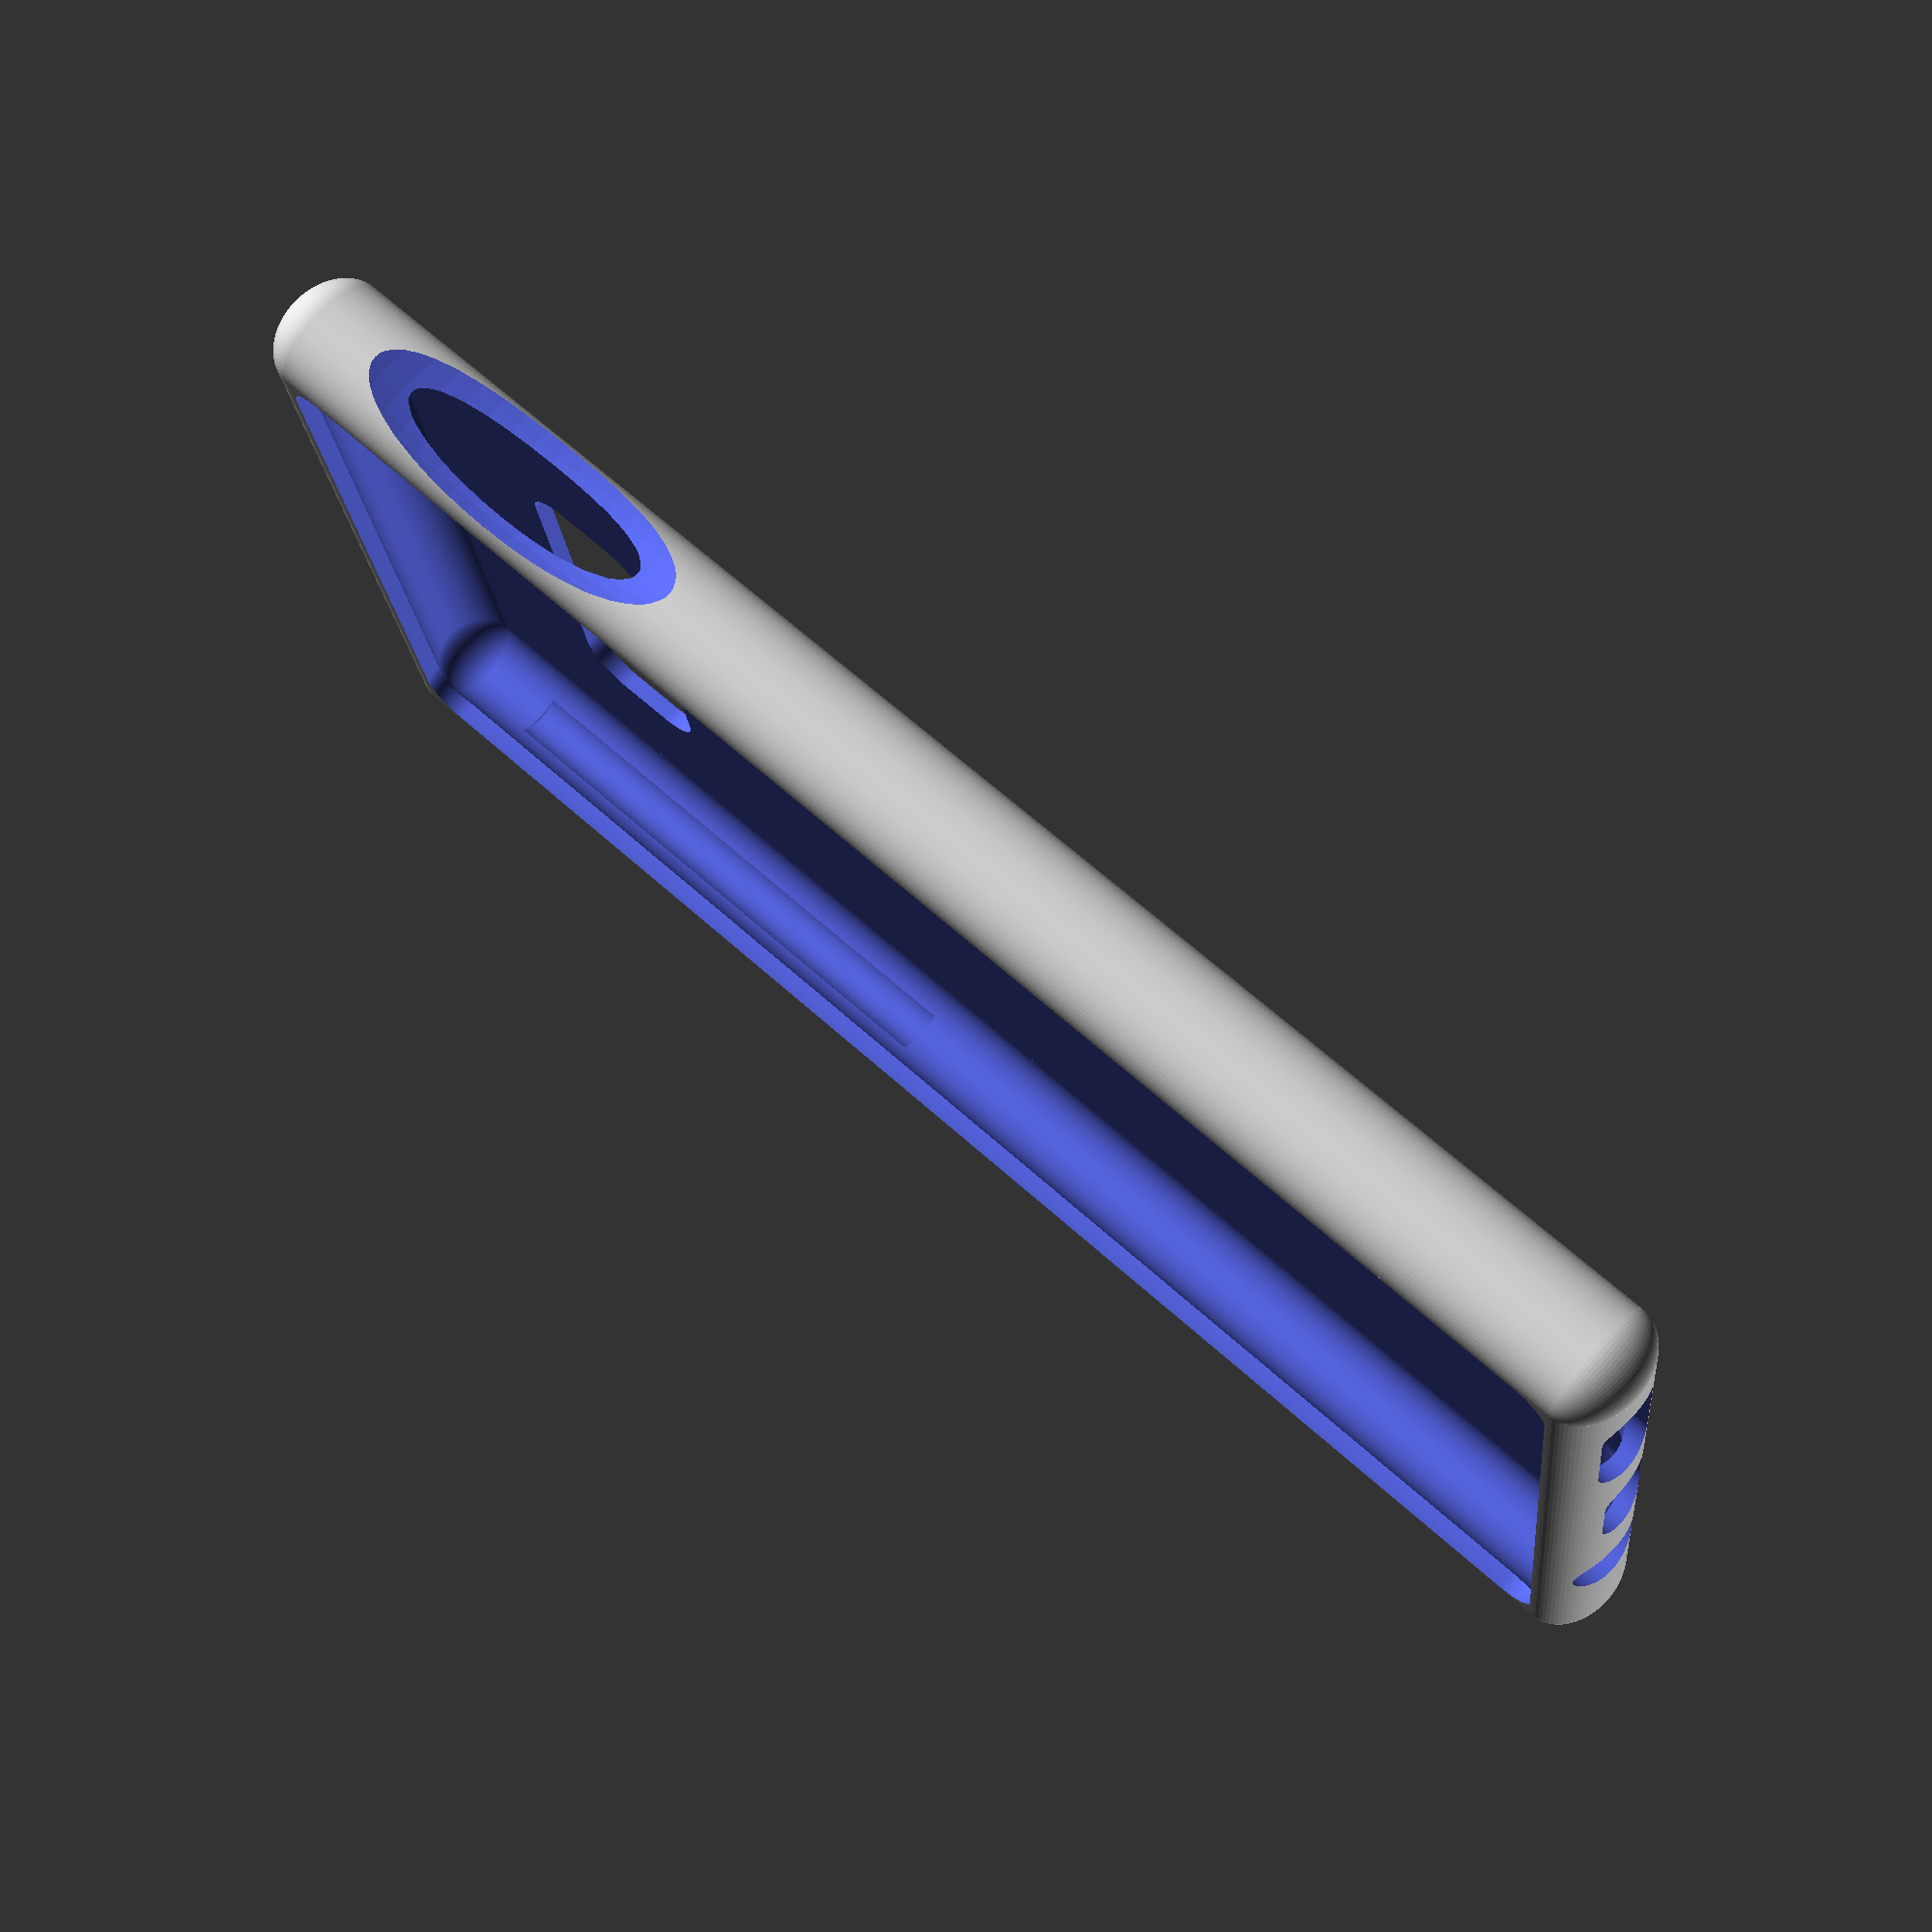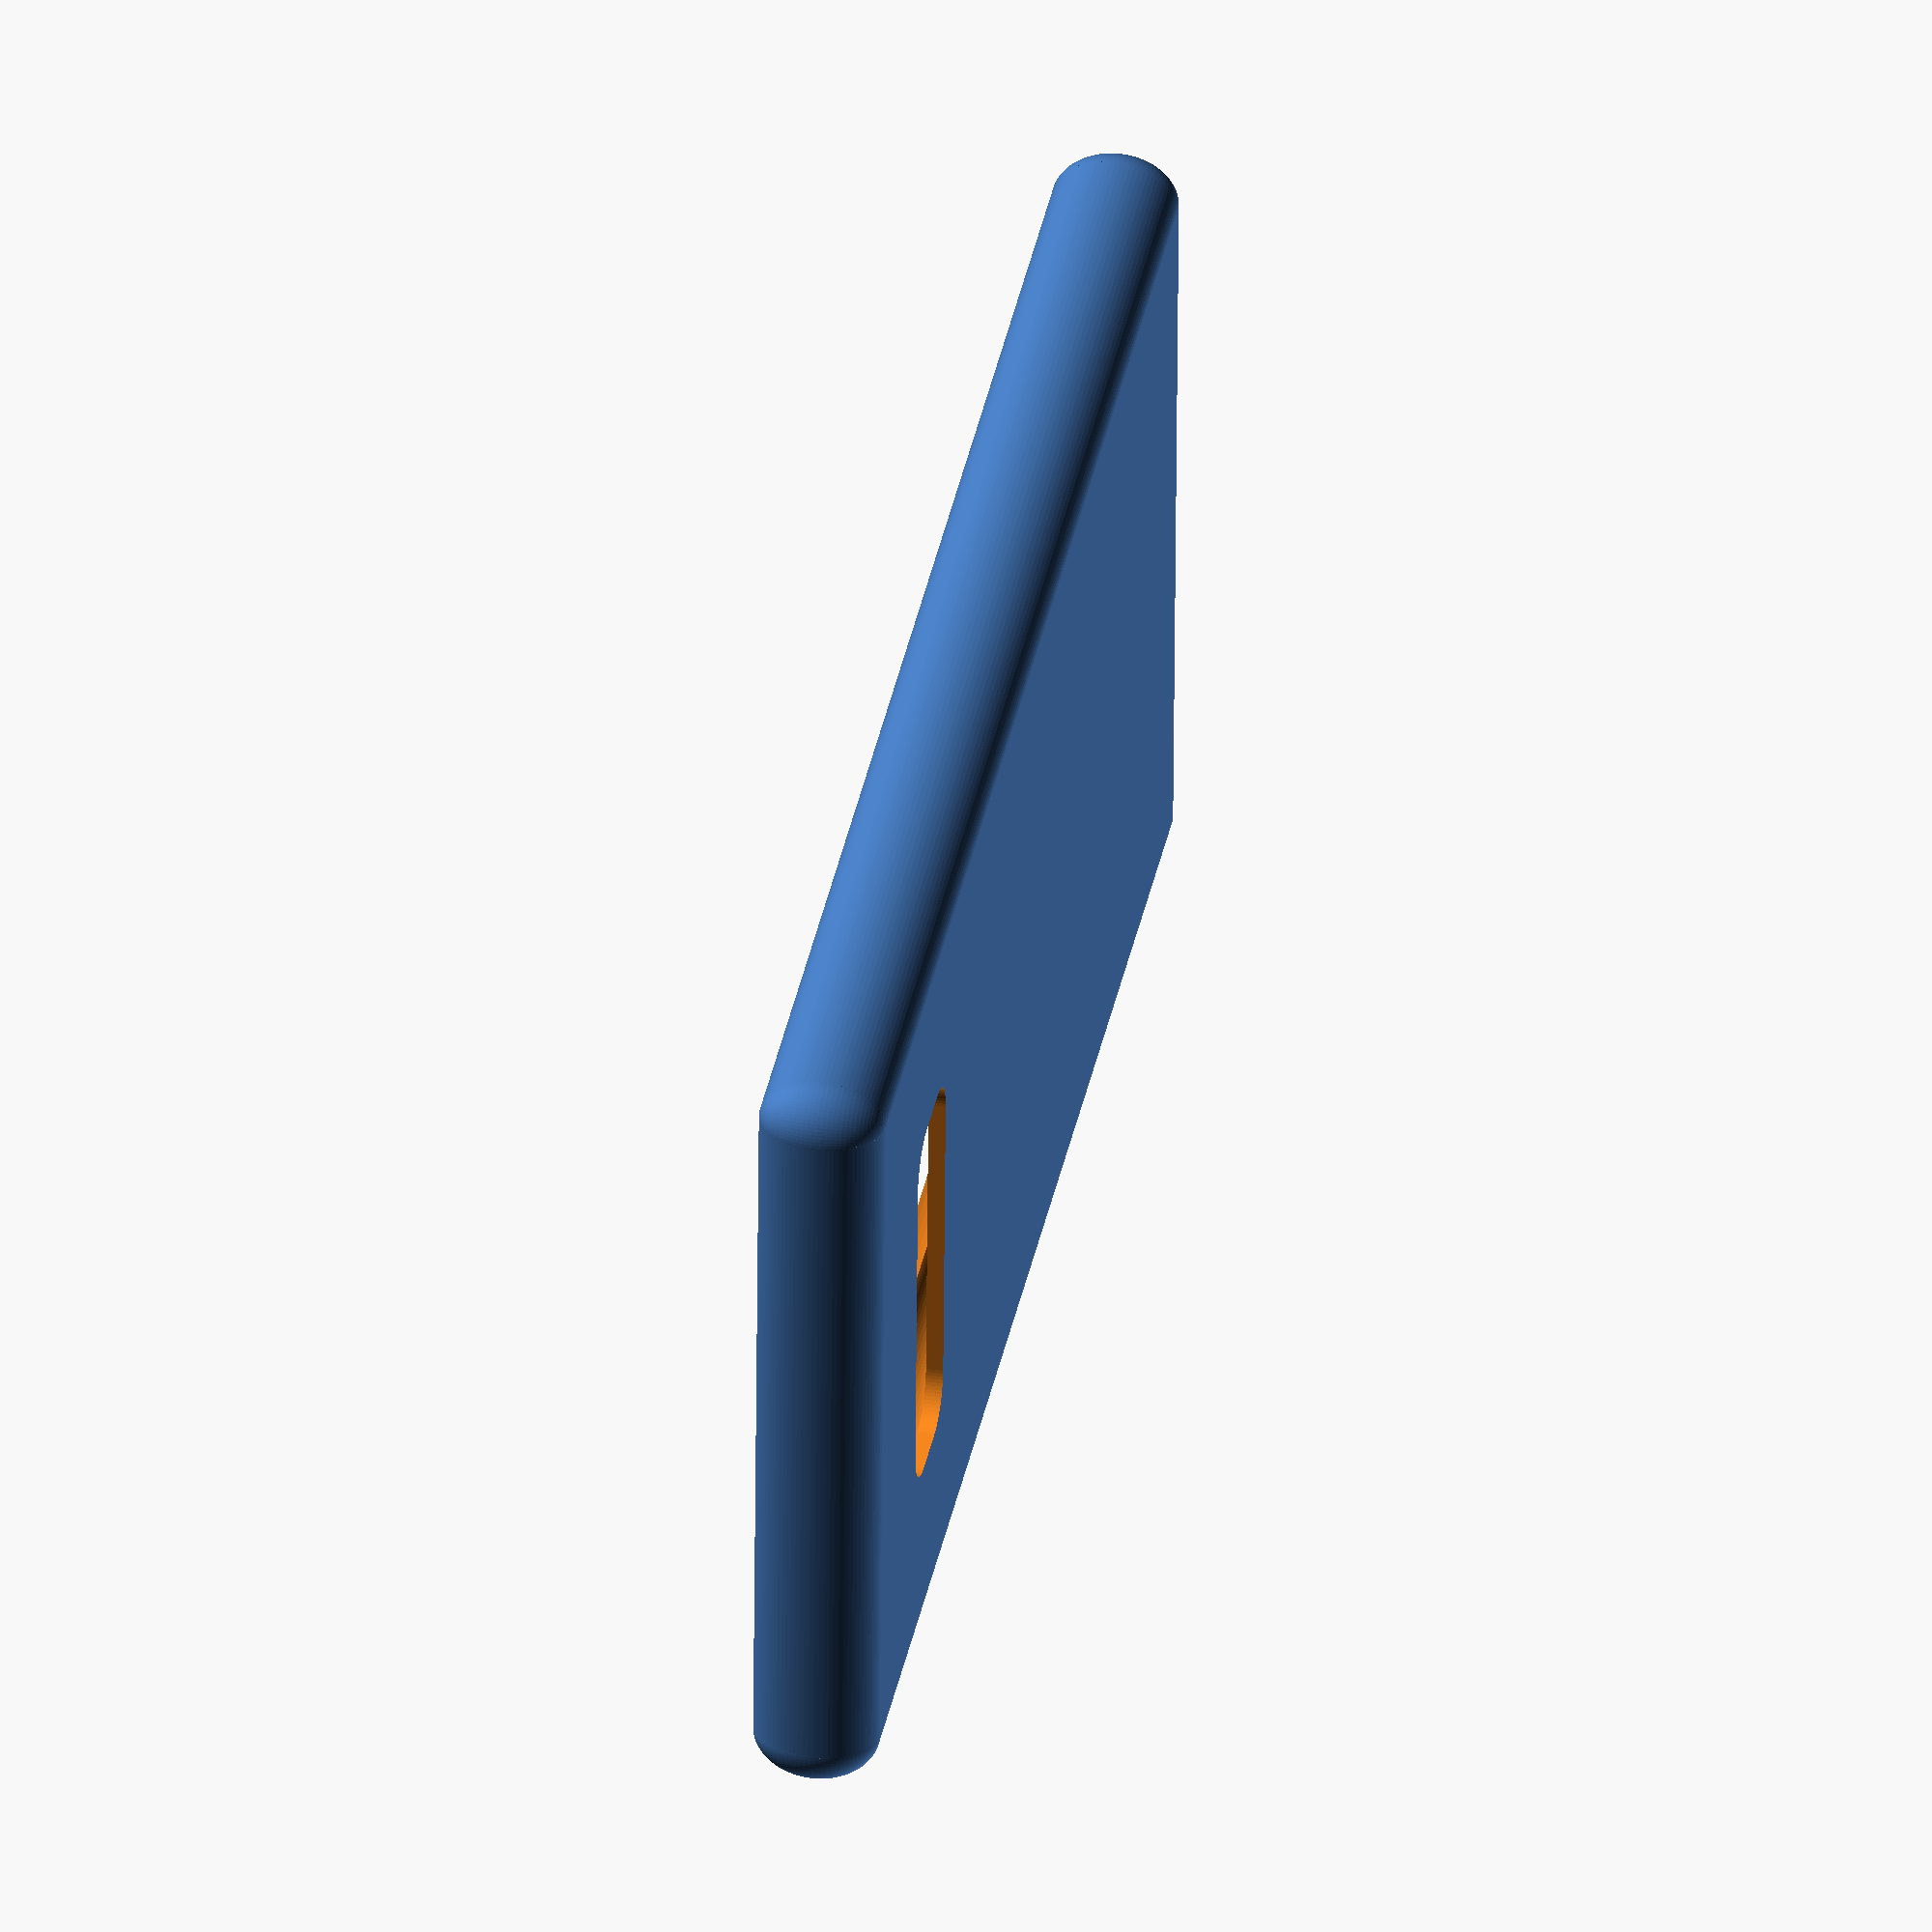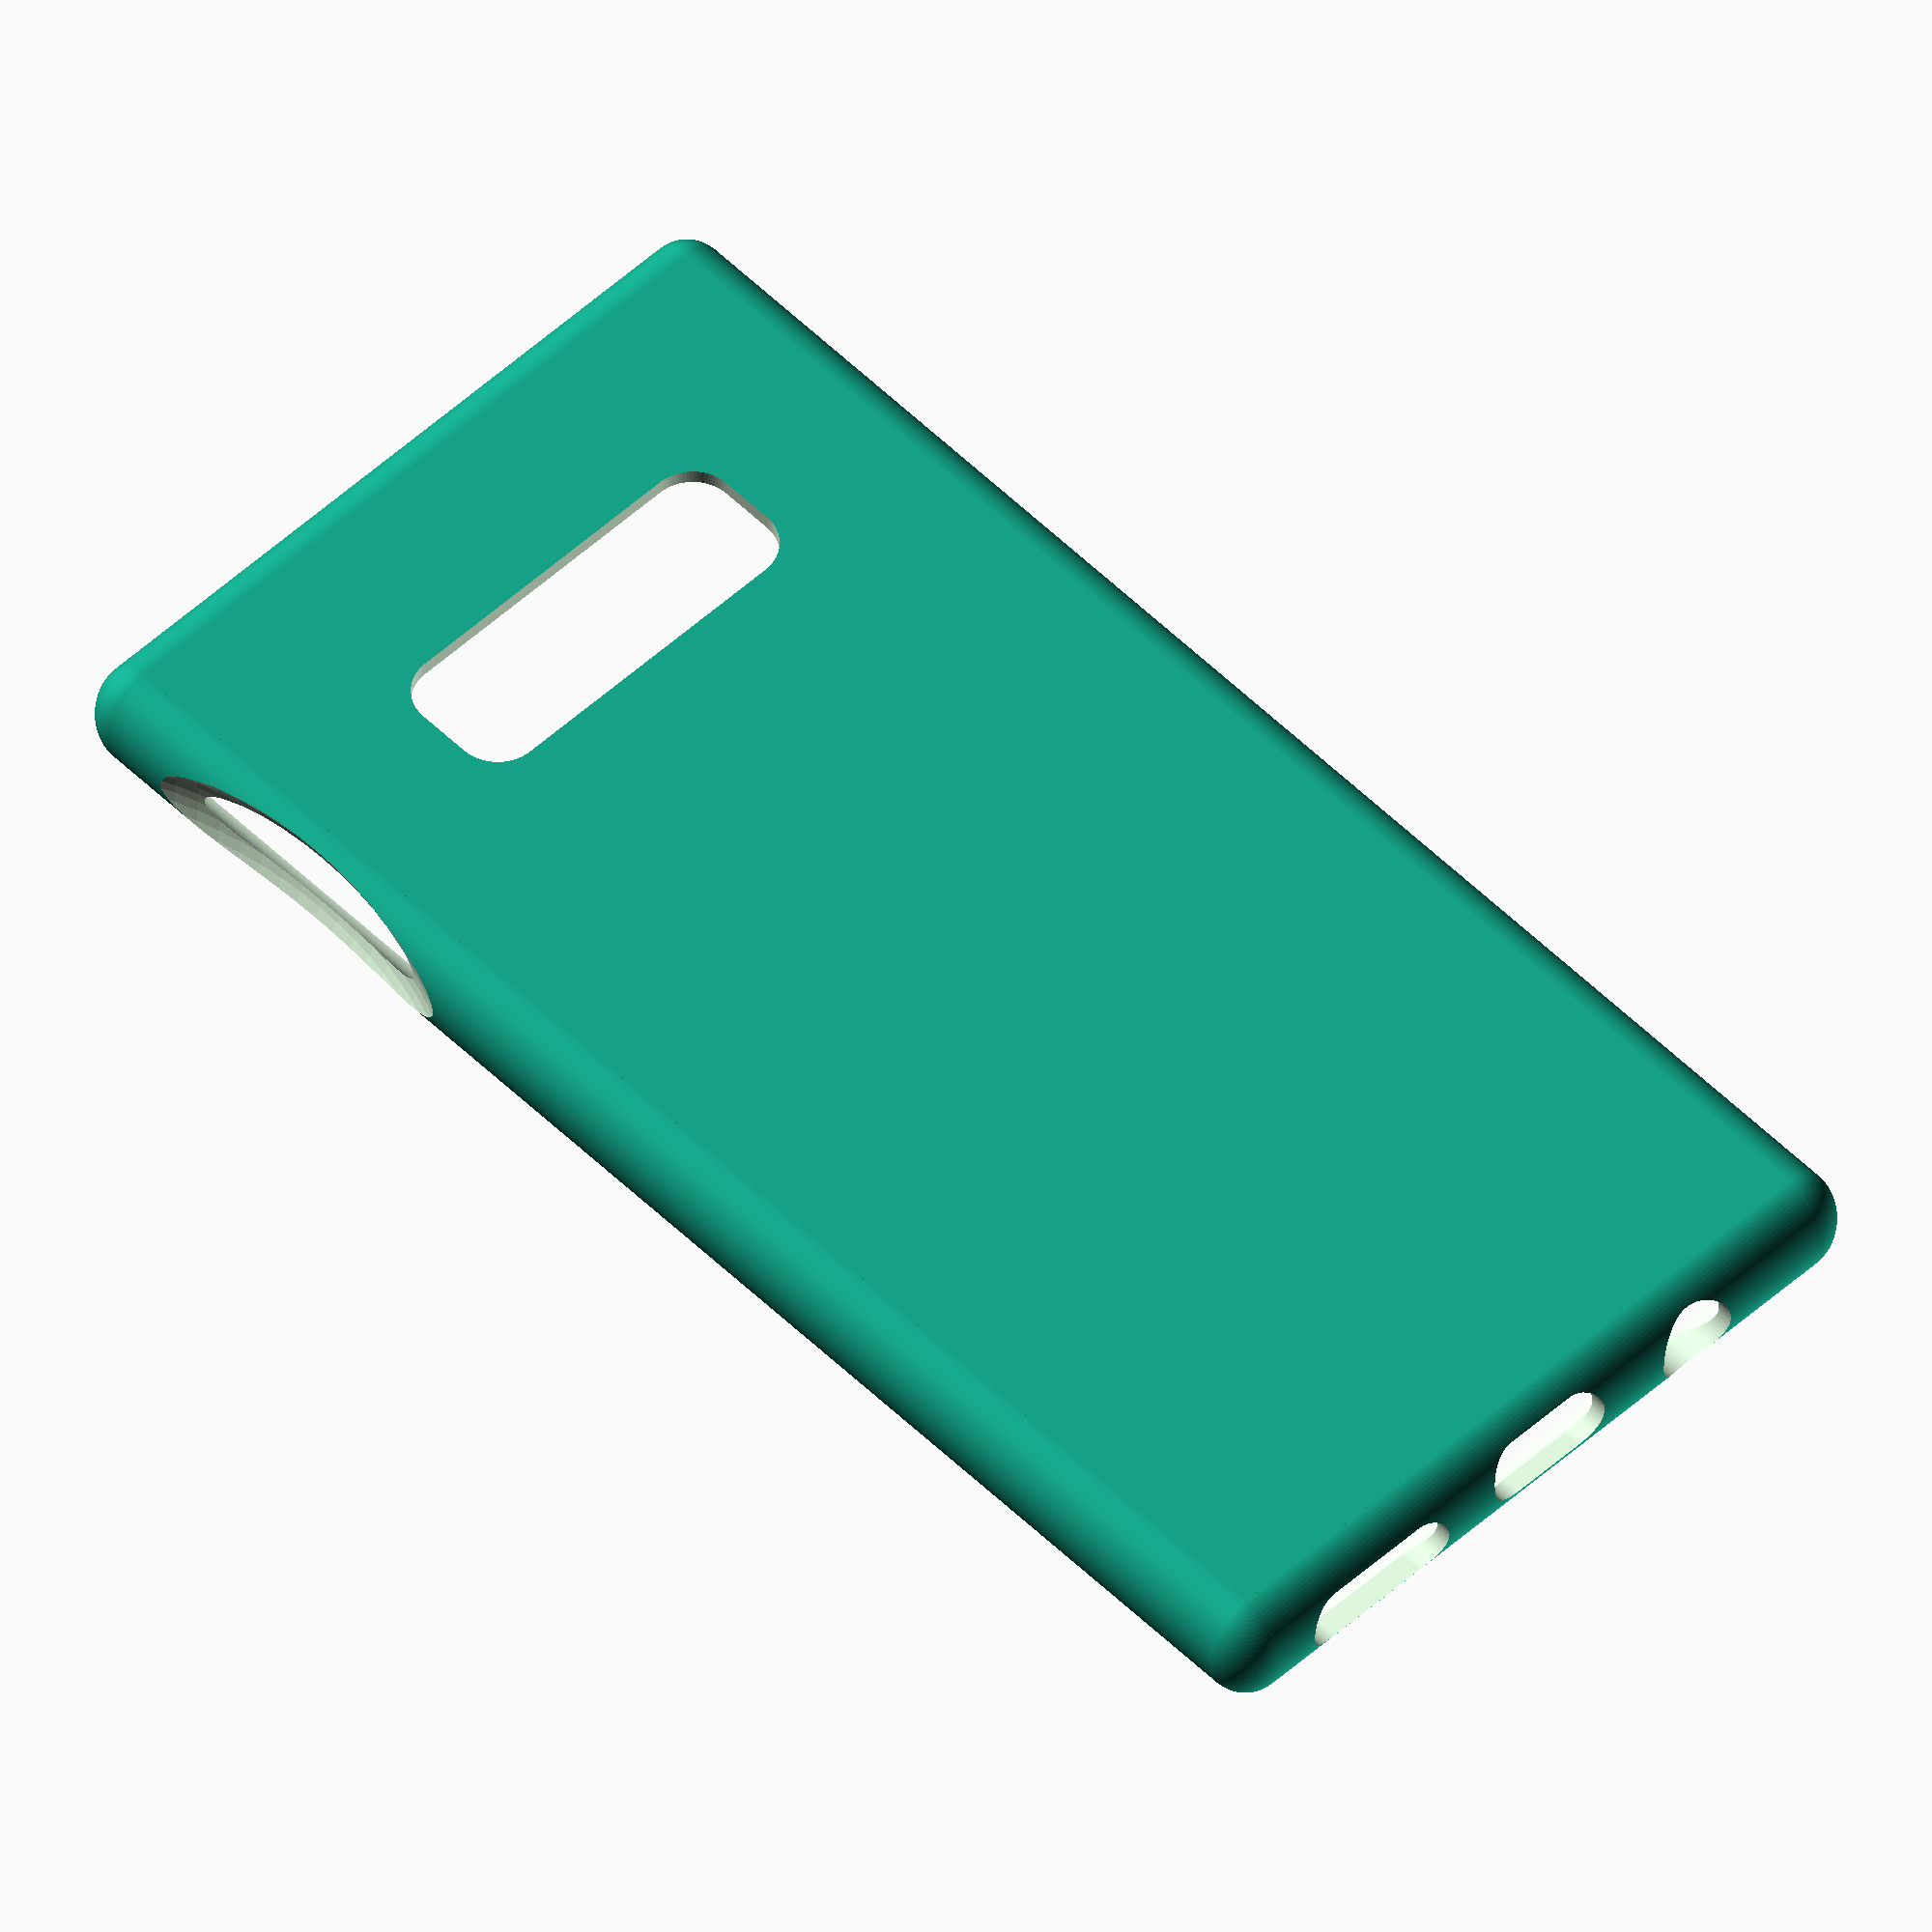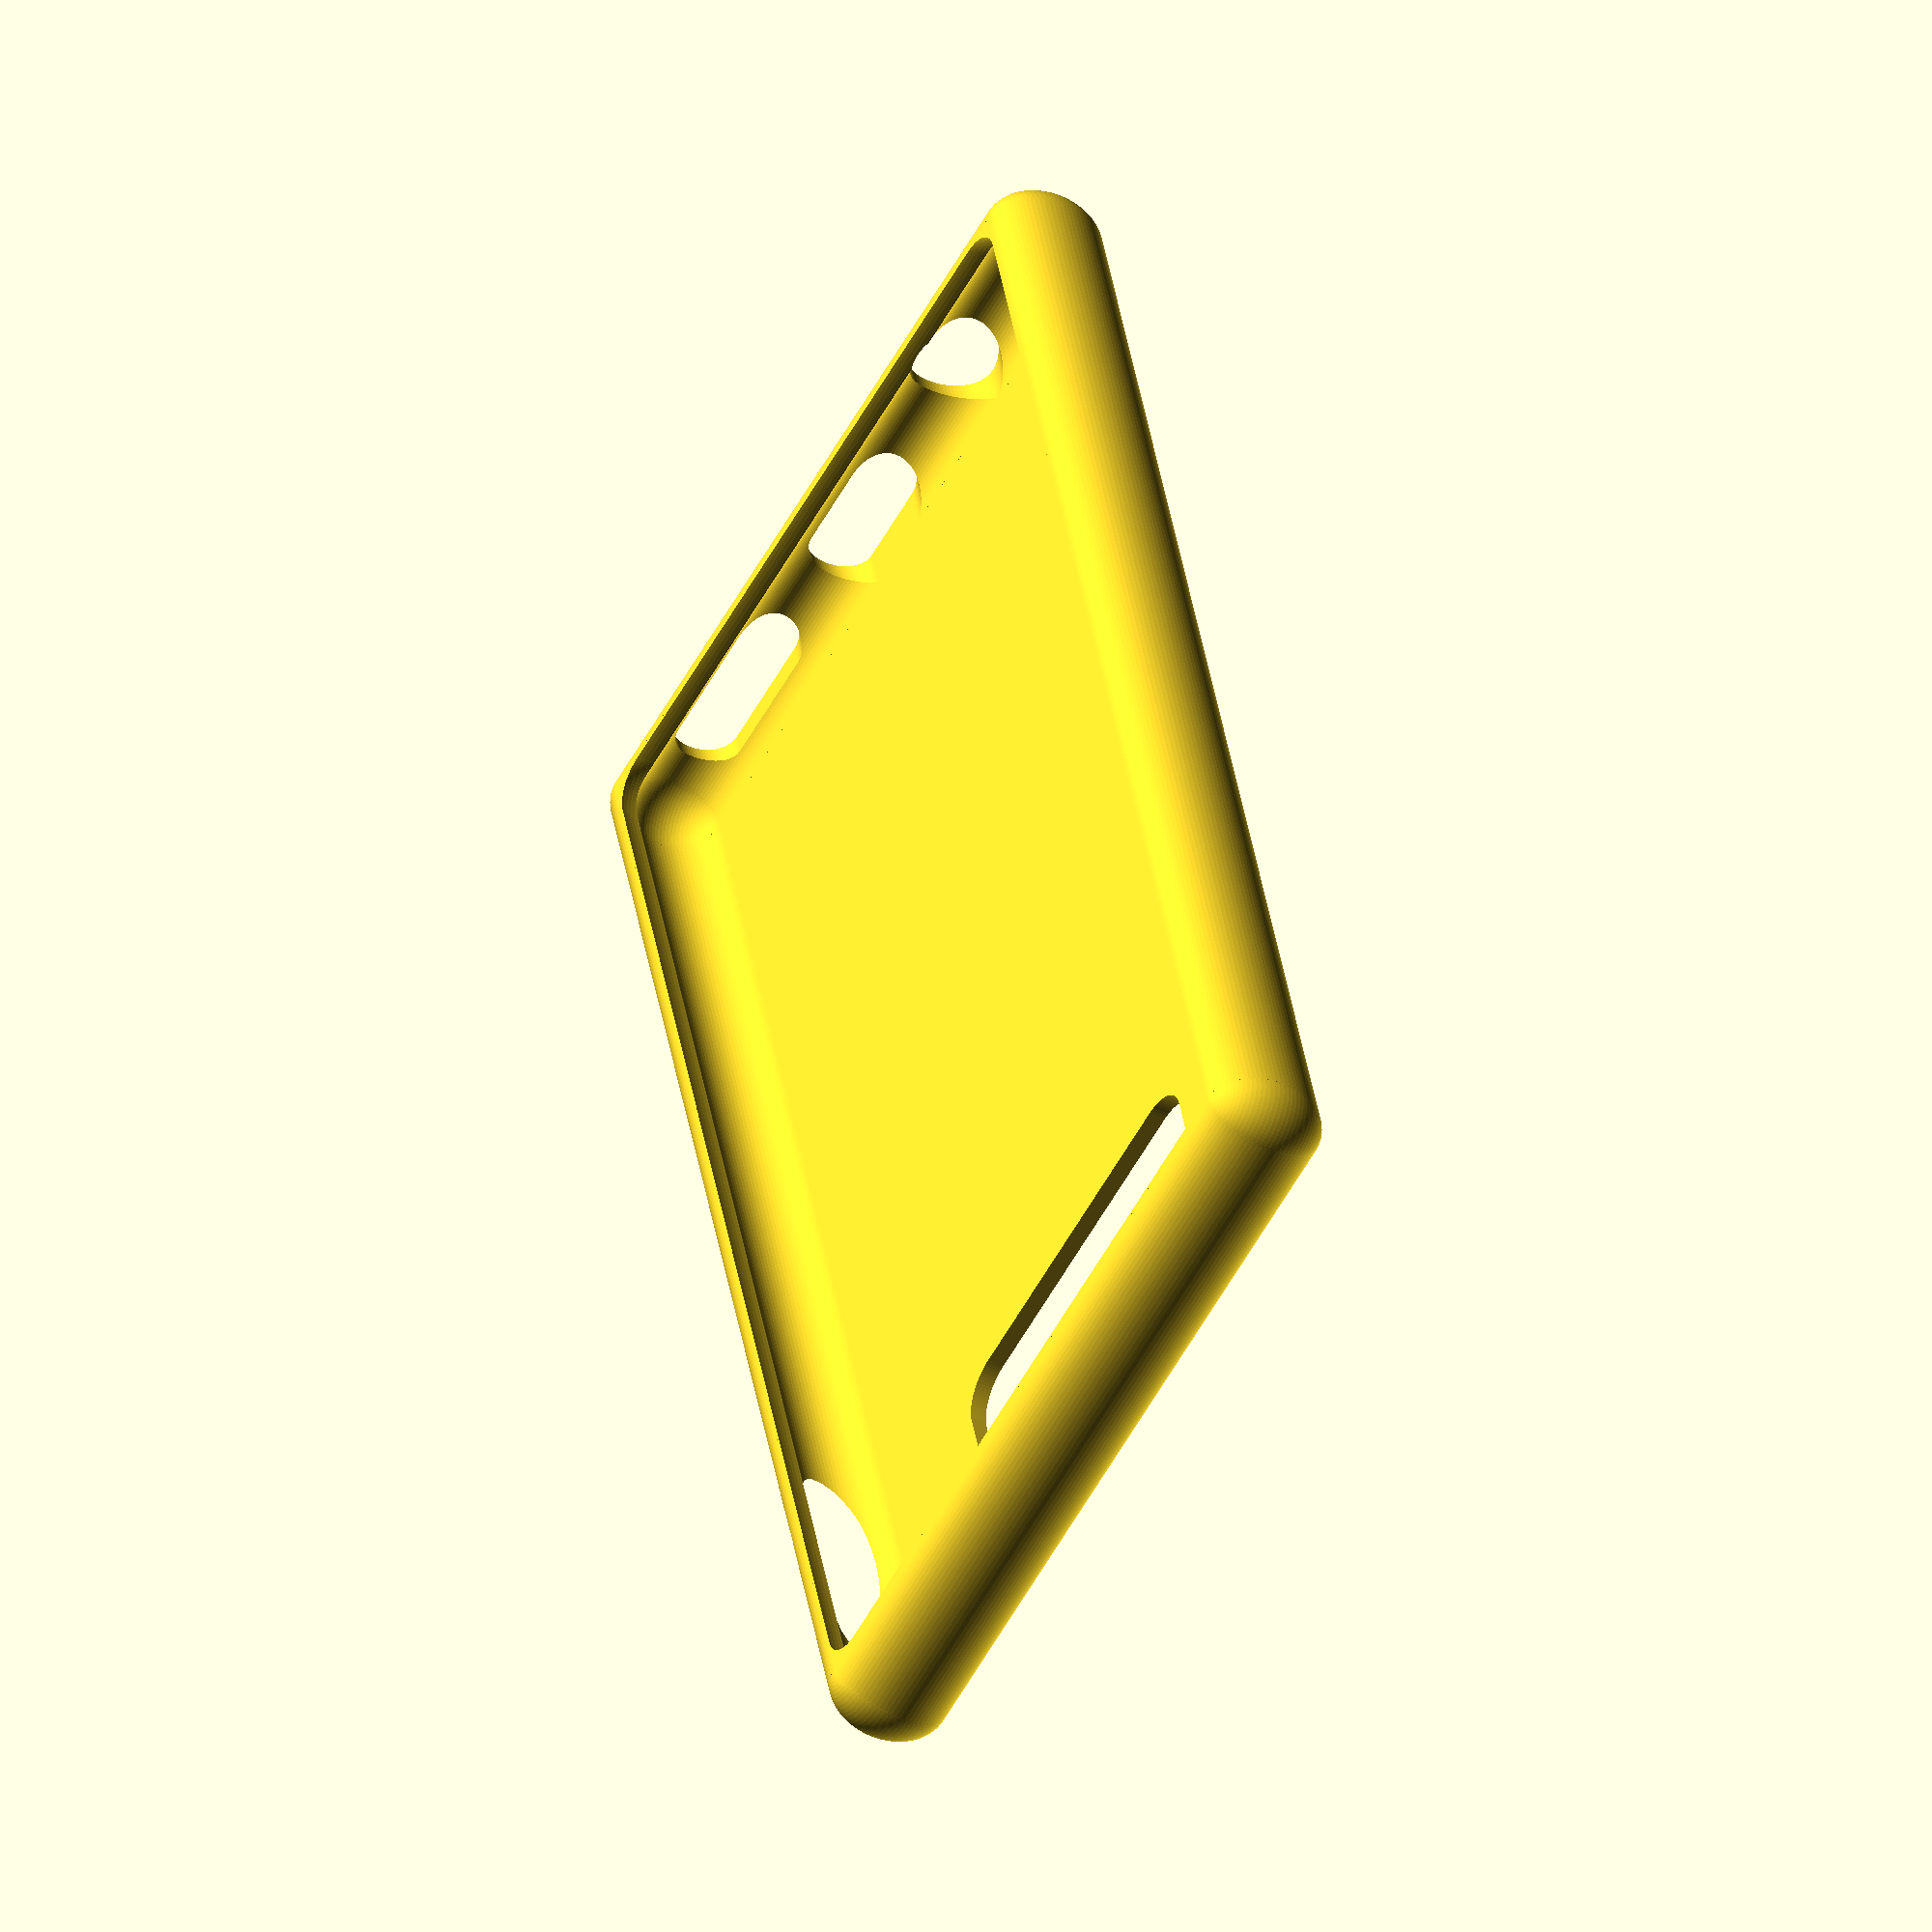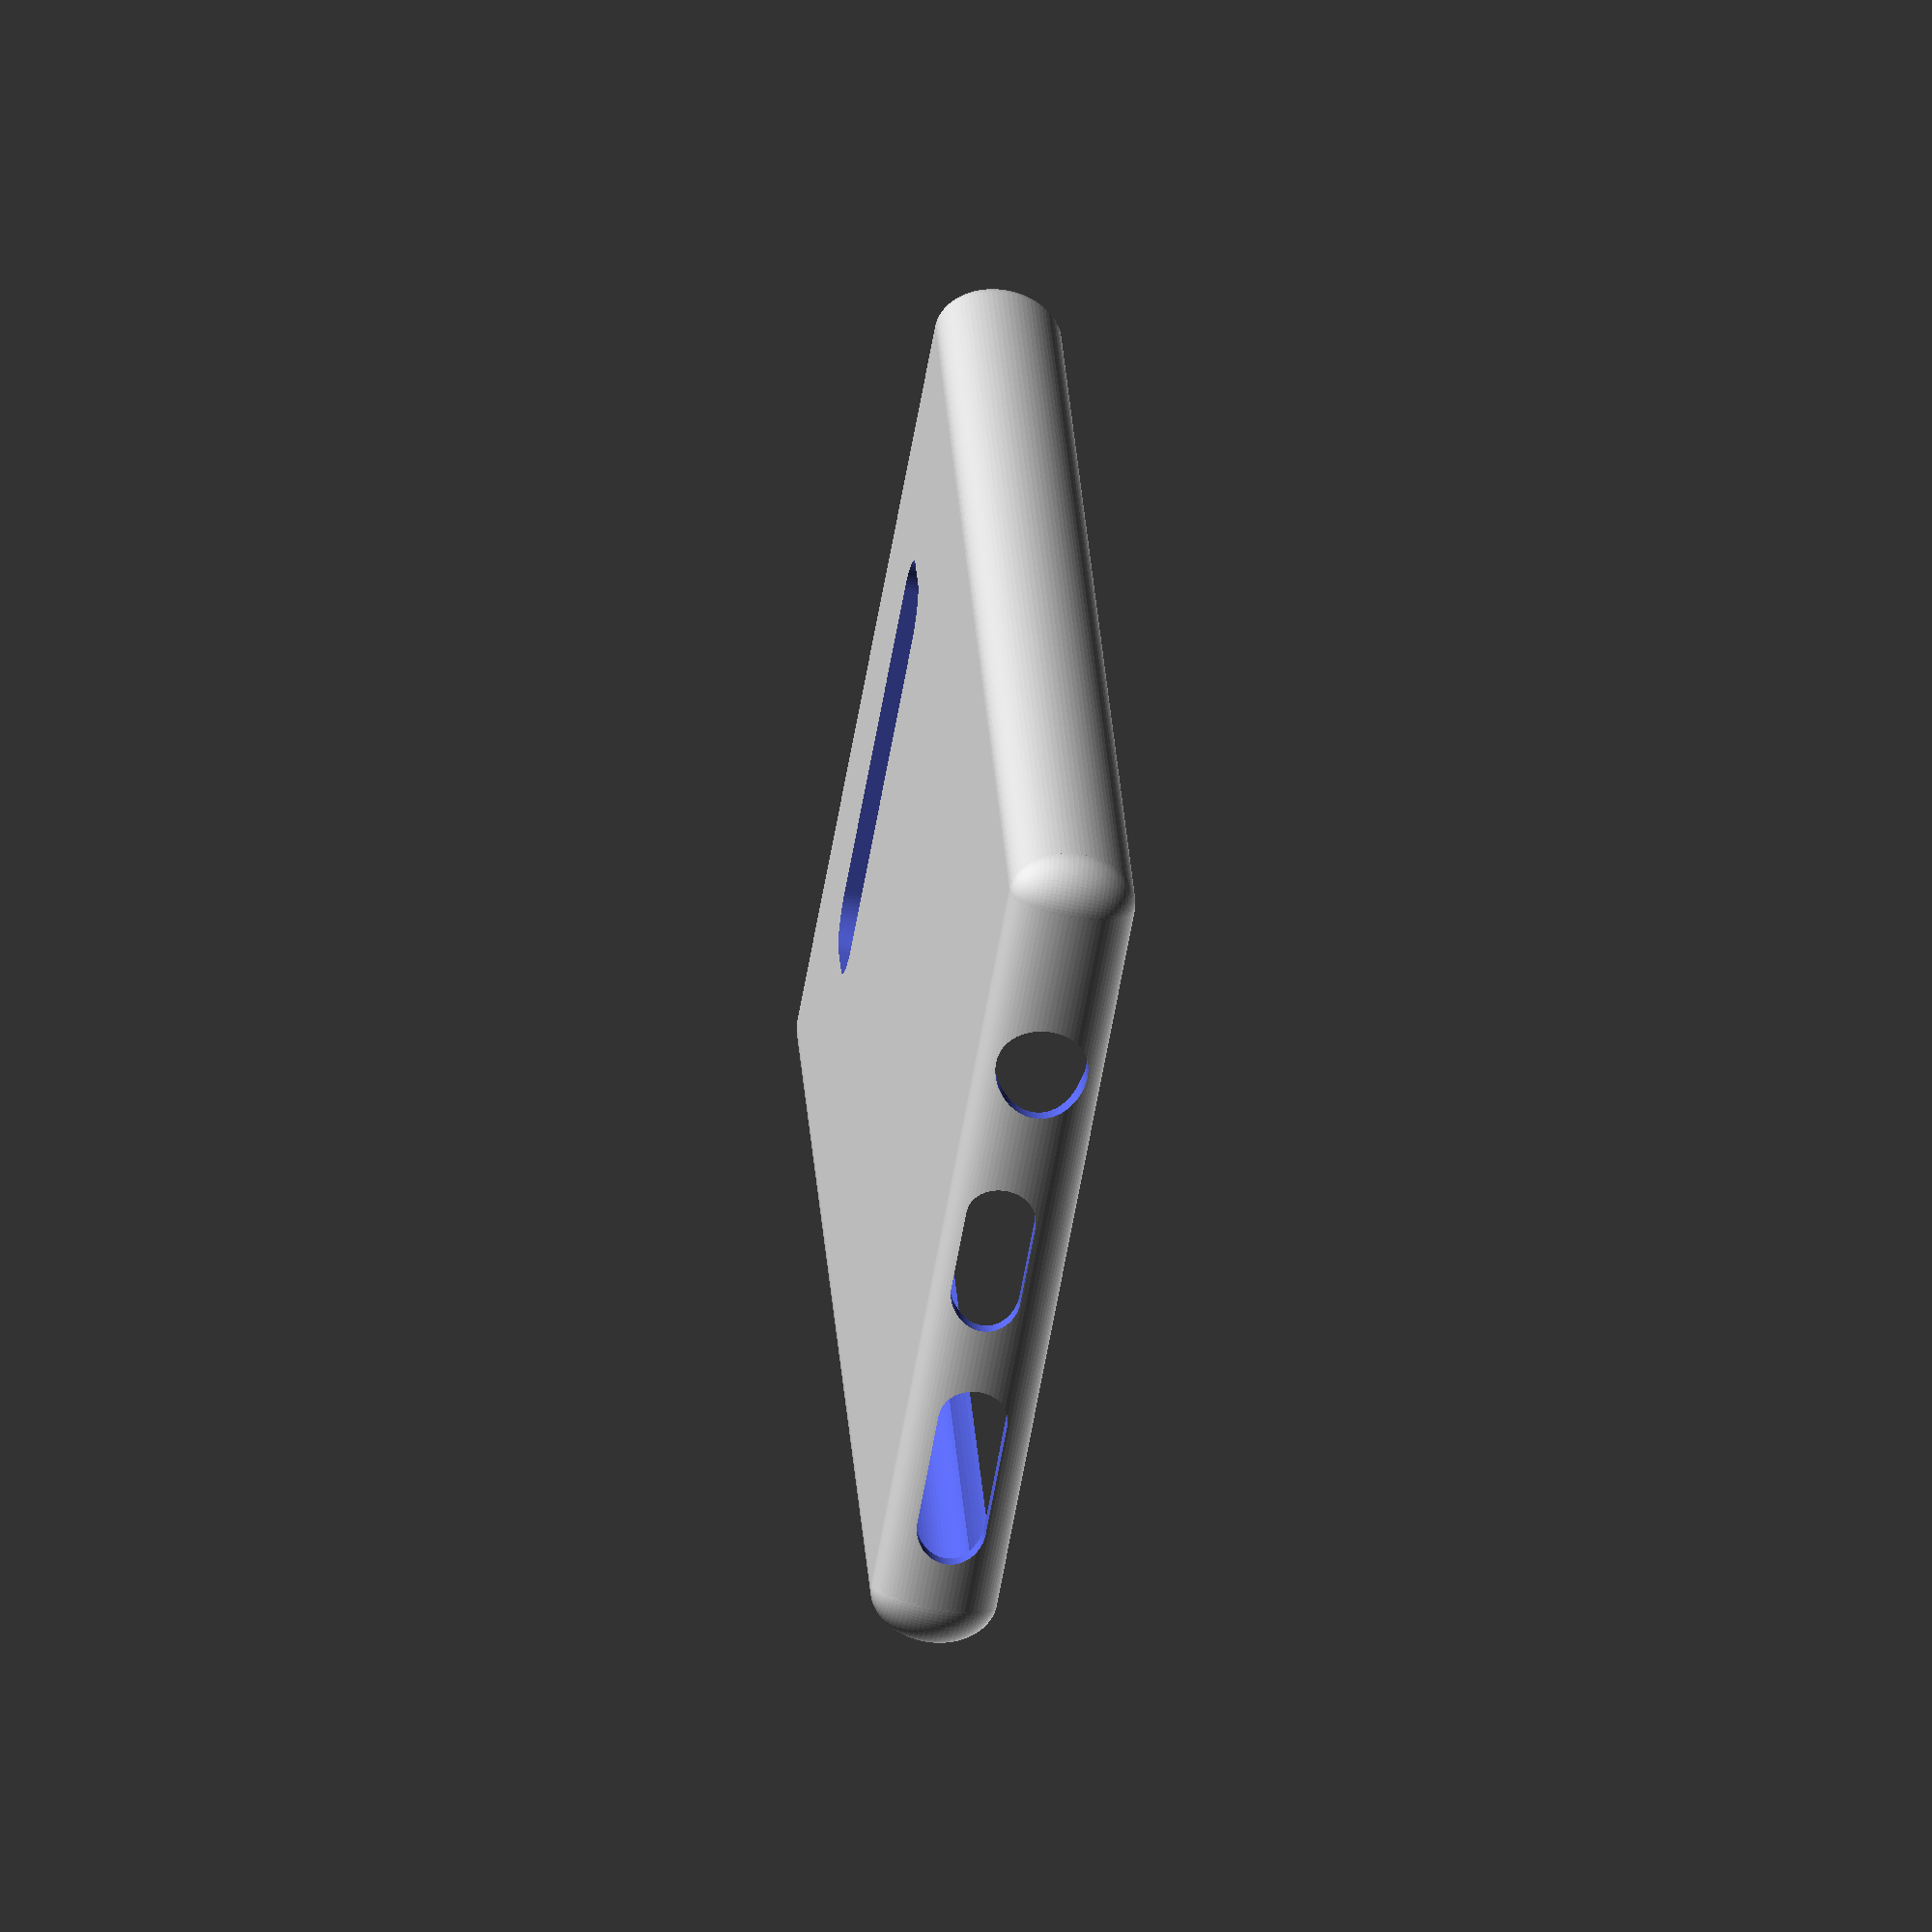
<openscad>
x = 142;
y = 70;
z = 8;
t = 3;

$fn = 80;

module main()
{
    cube([ x - z, y - z, z ], center = true);
    for (xx = [ -(x - z), +(x - z) ])
    {
        rotate([ 90, 0, 0 ]) translate([ xx / 2, 0, -(y - z) / 2 ]) cylinder(h = y - z, d = z);
    }
    for (yy = [ -(y - z), +(y - z) ])
    {
        rotate([ 0, 90, 0 ]) translate([ 0, yy / 2, -(x - z) / 2 ]) cylinder(h = x - z, d = z);
    }
    for (xx = [ -(x - z), +(x - z) ])
    {
        for (yy = [ -(y - z), +(y - z) ])
        {
            translate([ xx / 2, yy / 2, 0 ]) sphere(d = z);
        }
    }
}

module front_camera()
{
    linear_extrude(height = z + 5) translate([ 142 / 2 - 25, 0, 0 ]) minkowski()
    {
        square([ 5, 28 ], center = true);
        circle(d = 8);
    }
}

module usb_plug()
{
    translate([ 10, 0, 1 ]) rotate([ 0, 90, 0 ]) translate([ 0, 0, -x / 2 - 10 ])
    {
        cube([ 6, 7, 20 ], center = true);
        translate([ 0, -3.5, -10 ]) cylinder(d = 6, h = 20);
        translate([ 0, 3.5, -10 ]) cylinder(d = 6, h = 20);
    }
}

module audio_plug()
{
    translate([ -70, -17.5, 0 ]) rotate([ 0, 90, 0 ]) translate([ 0, 0, -10 ]) cylinder(d = 8, h = 20);
}

module mic()
{
    translate([ 0, 20, 0 ]) rotate([ 0, 90, 0 ]) translate([ 0, 0, -x / 2 - 10 ])
    {
        translate([ 0, 0, 5 ]) cube([ 6, 10, 30 ], center = true);
        translate([ 0, -5, -10 ]) cylinder(d = 6, h = 30);
        translate([ 0, 5, -10 ]) cylinder(d = 6, h = 30);
    }
}

module thumb()
{
    translate([ 45, 53, 0 ]) scale([ 1.5, 1, .7 ]) sphere(20);
}

module volume_buttons()
{
    translate([ 10, -33, 0 ]) rotate([ 0, 90, 0 ]) cylinder(d = 5, h = 50);
}

difference()
{
    scale([ (x + t) / x, (y + t) / y, (z + t) / z ]) main();
    translate([ 0, 0, -t ]) scale([ (x - 5) / x, (y - 5) / y, (z + t) / z ]) main();
    main();
    front_camera();
    usb_plug();
    audio_plug();
    mic();
    thumb();
    volume_buttons();
}
</openscad>
<views>
elev=286.2 azim=6.9 roll=222.1 proj=p view=wireframe
elev=141.6 azim=2.4 roll=259.4 proj=o view=wireframe
elev=36.4 azim=226.2 roll=0.0 proj=o view=wireframe
elev=42.7 azim=105.5 roll=239.1 proj=o view=wireframe
elev=235.4 azim=75.8 roll=100.9 proj=o view=solid
</views>
